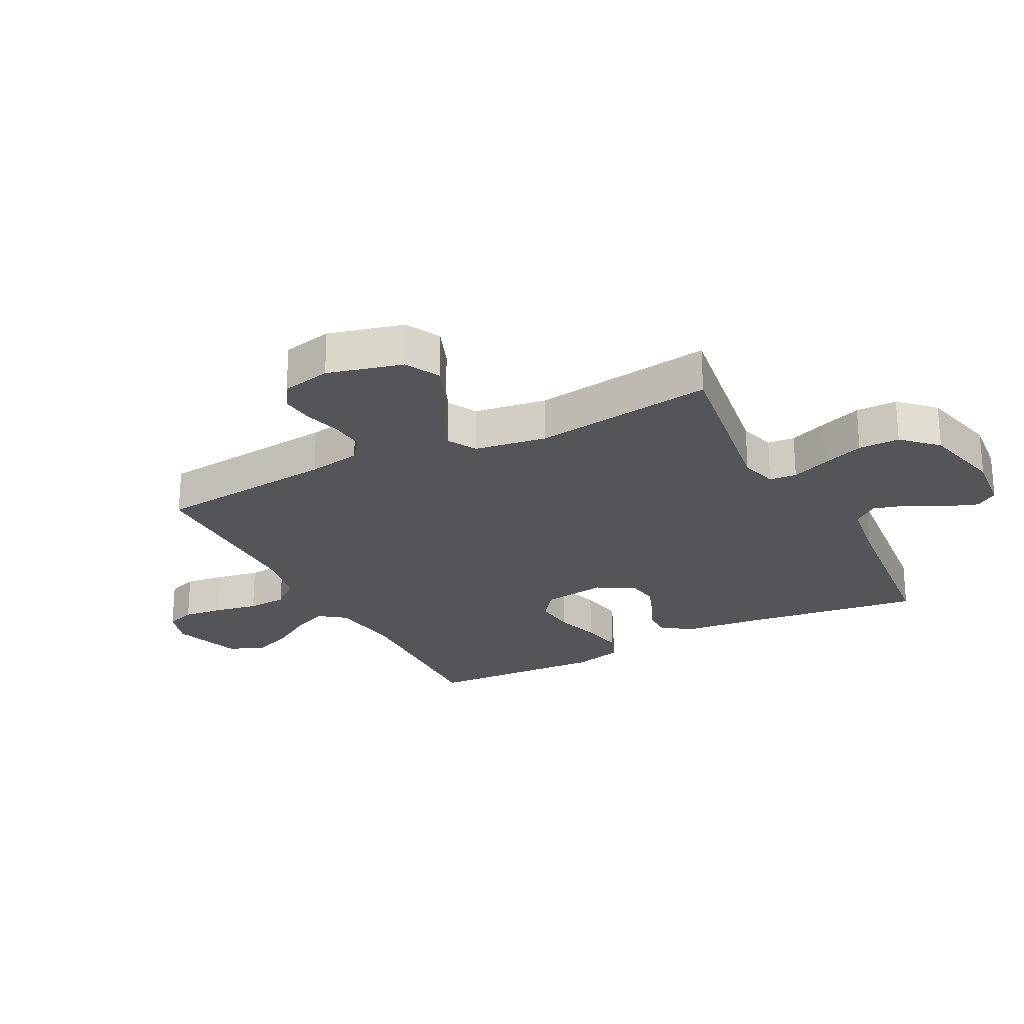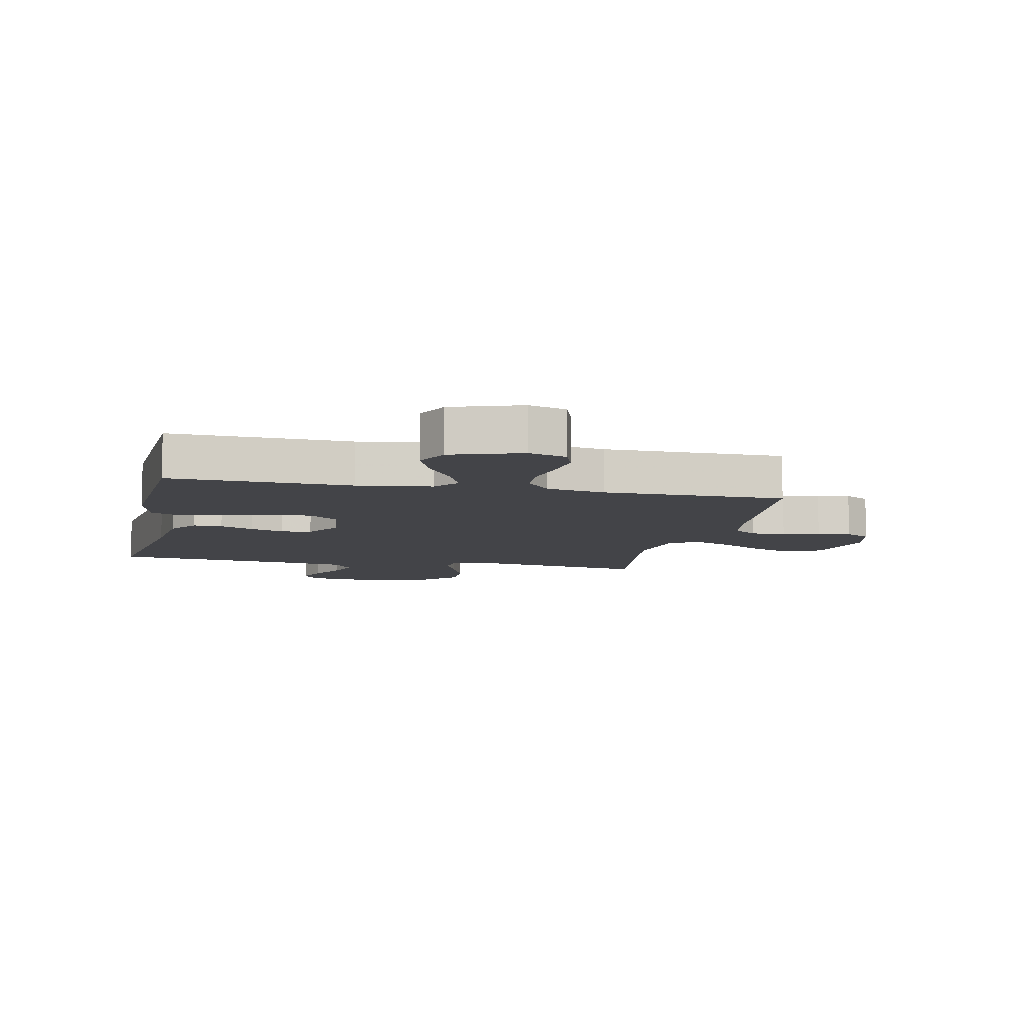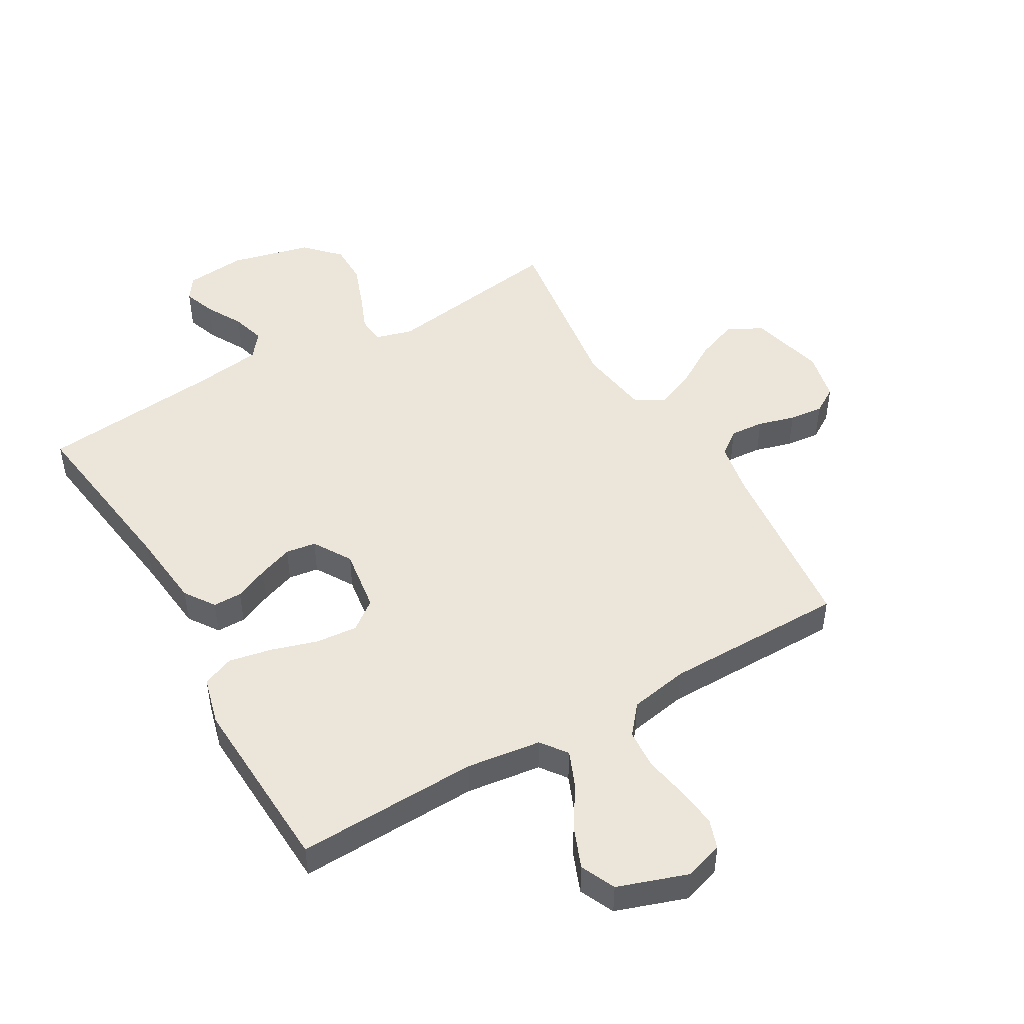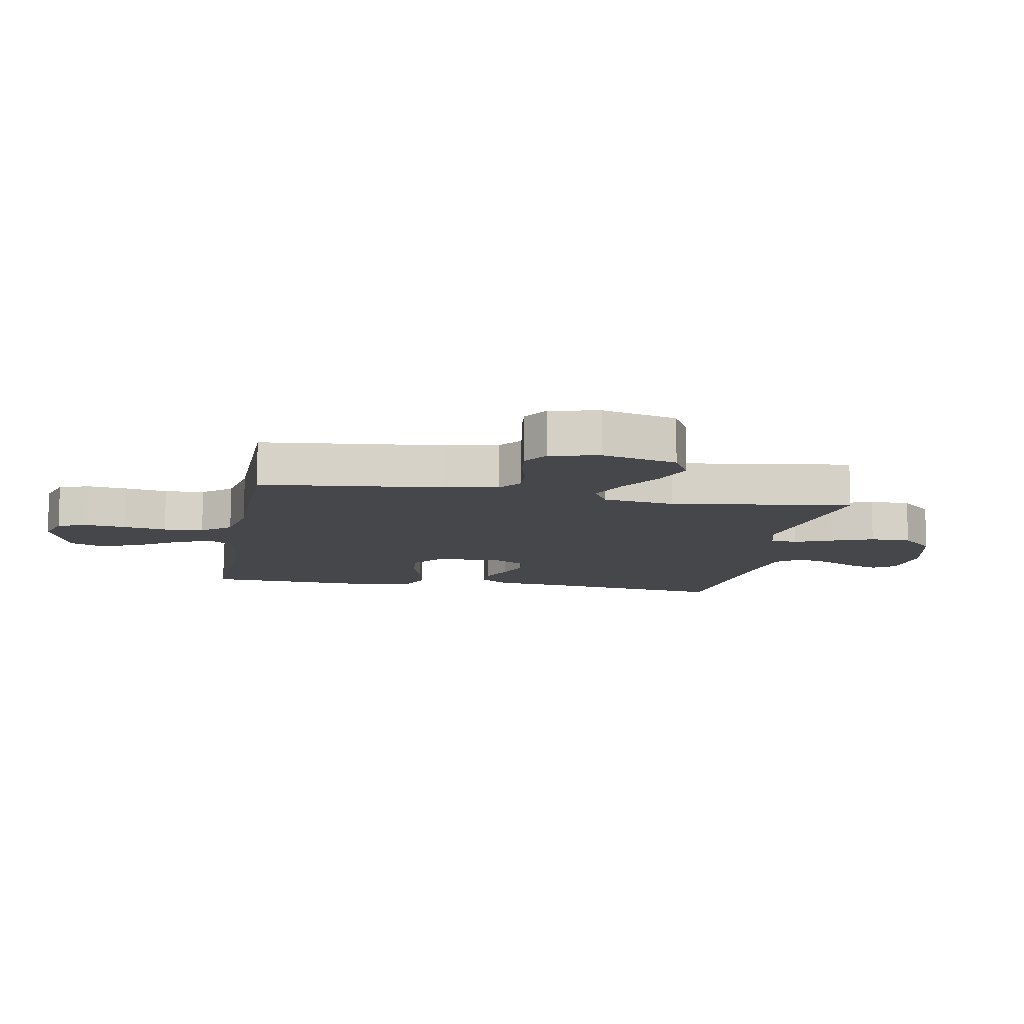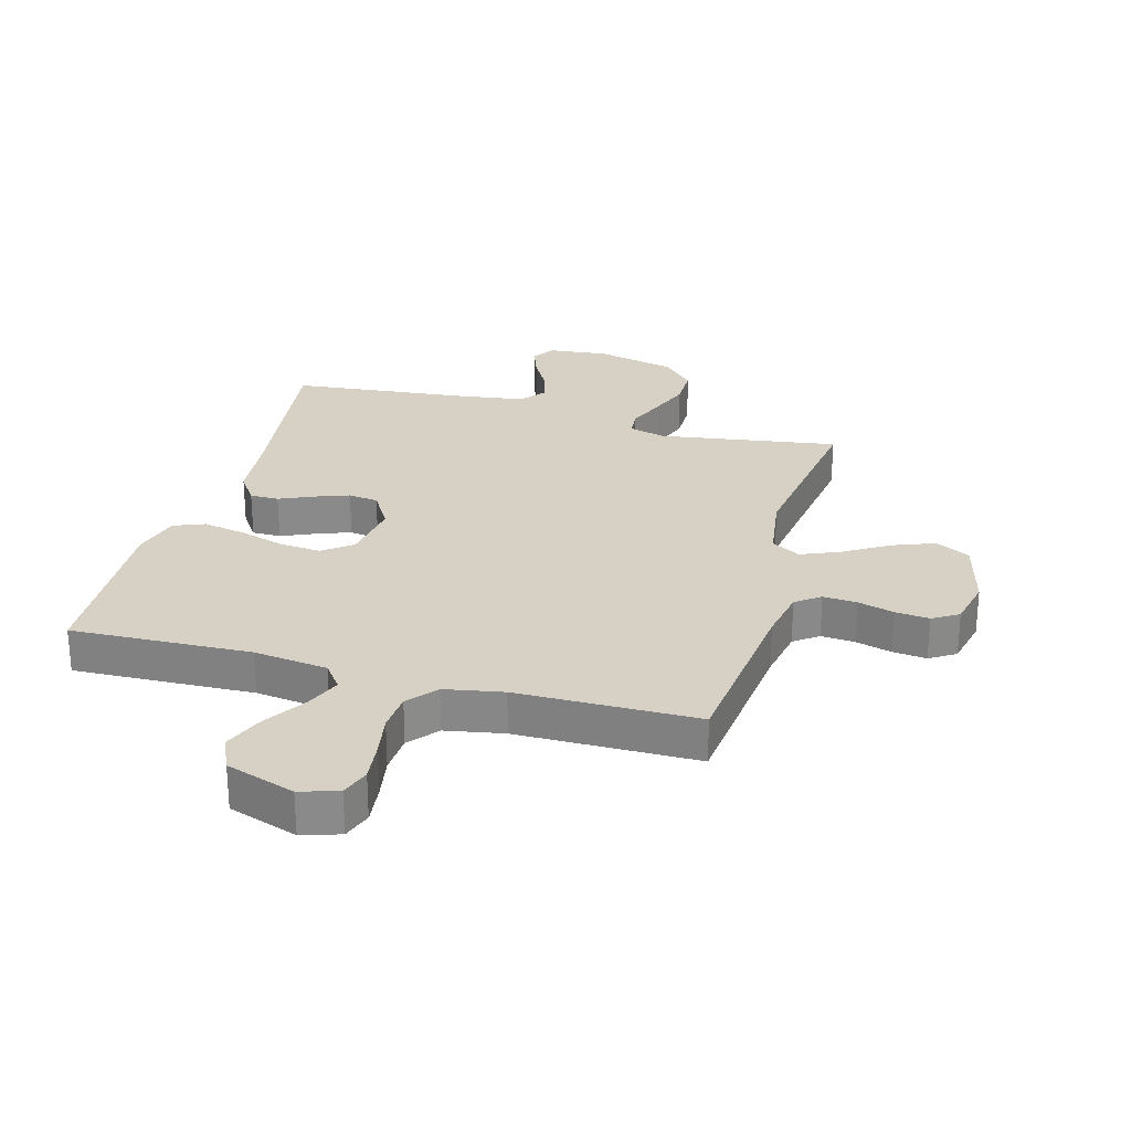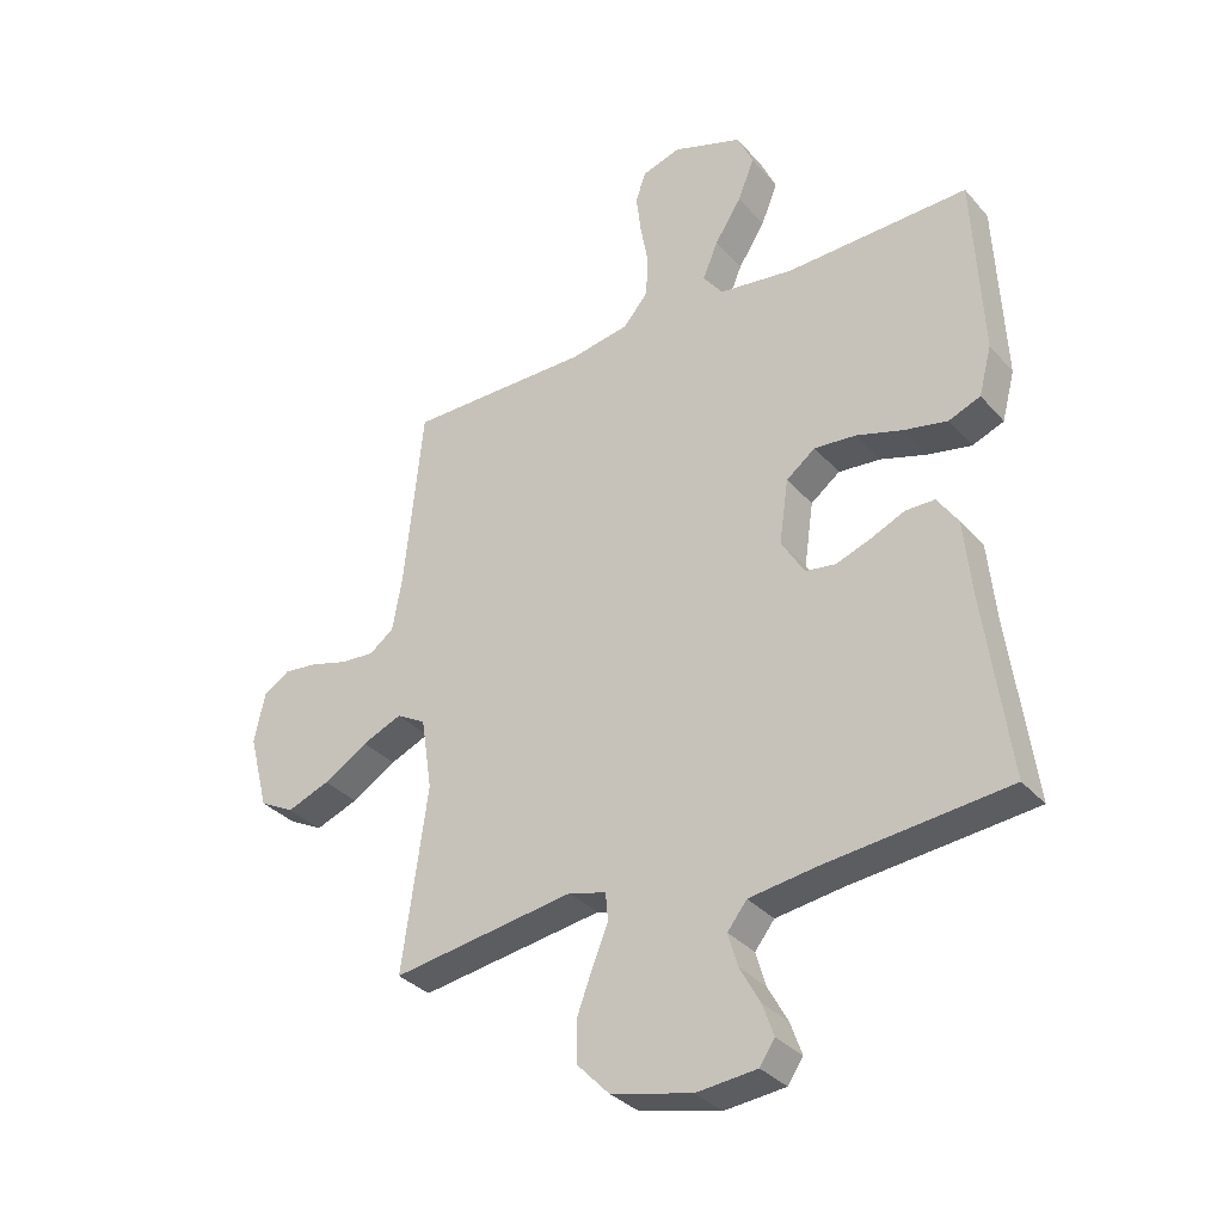
<metadata>
{"format":"obj","ext":"obj","renderer":"f3d","projection":"perspective","resolution":1024,"background":"white","views":[{"elev":-24.3,"azim":117.4,"up":"+Y"},{"elev":-8.2,"azim":-12.1,"up":"+Y"},{"elev":48.2,"azim":-30.0,"up":"+Y"},{"elev":-10.6,"azim":79.8,"up":"+Y"},{"elev":26.8,"azim":15.6,"up":"+Y"},{"elev":-33.3,"azim":-145.7,"up":"+Z"}]}
</metadata>
<code>
v -0.5 0.07 0.5
v -0.2 0.07 0.489
v -0.077 0.07 0.505
v -0.045 0.07 0.548
v -0.07 0.07 0.608
v -0.114 0.07 0.677
v -0.141 0.07 0.745
v -0.115 0.07 0.802
v 0 0.07 0.841
v 0.063 0.07 0.821
v 0.08 0.07 0.772
v 0.072 0.07 0.706
v 0.059 0.07 0.634
v 0.063 0.07 0.568
v 0.103 0.07 0.52
v 0.2 0.07 0.502
v 0.5 0.07 0.5
v 0.531 0.07 0.2
v 0.547 0.07 0.112
v 0.587 0.07 0.082
v 0.643 0.07 0.086
v 0.704 0.07 0.103
v 0.76 0.07 0.109
v 0.803 0.07 0.082
v 0.821 0.07 0
v 0.789 0.07 -0.124
v 0.732 0.07 -0.154
v 0.662 0.07 -0.127
v 0.589 0.07 -0.082
v 0.524 0.07 -0.054
v 0.476 0.07 -0.081
v 0.458 0.07 -0.2
v 0.5 0.07 -0.5
v 0.2 0.07 -0.454
v 0.139 0.07 -0.471
v 0.135 0.07 -0.516
v 0.16 0.07 -0.578
v 0.186 0.07 -0.648
v 0.186 0.07 -0.716
v 0.133 0.07 -0.771
v 0 0.07 -0.803
v -0.1 0.07 -0.793
v -0.125 0.07 -0.756
v -0.106 0.07 -0.703
v -0.073 0.07 -0.643
v -0.057 0.07 -0.588
v -0.089 0.07 -0.547
v -0.2 0.07 -0.531
v -0.5 0.07 -0.5
v -0.459 0.07 -0.2
v -0.446 0.07 -0.074
v -0.412 0.07 -0.024
v -0.364 0.07 -0.024
v -0.308 0.07 -0.049
v -0.251 0.07 -0.07
v -0.201 0.07 -0.063
v -0.163 0.07 0
v -0.178 0.07 0.105
v -0.226 0.07 0.142
v -0.295 0.07 0.136
v -0.371 0.07 0.113
v -0.442 0.07 0.099
v -0.494 0.07 0.12
v -0.515 0.07 0.2
v -0.5 0 0.5
v -0.2 0 0.489
v -0.077 0 0.505
v -0.045 0 0.548
v -0.07 0 0.608
v -0.114 0 0.677
v -0.141 0 0.745
v -0.115 0 0.802
v 0 0 0.841
v 0.063 0 0.821
v 0.08 0 0.772
v 0.072 0 0.706
v 0.059 0 0.634
v 0.063 0 0.568
v 0.103 0 0.52
v 0.2 0 0.502
v 0.5 0 0.5
v 0.531 0 0.2
v 0.547 0 0.112
v 0.587 0 0.082
v 0.643 0 0.086
v 0.704 0 0.103
v 0.76 0 0.109
v 0.803 0 0.082
v 0.821 0 0
v 0.789 0 -0.124
v 0.732 0 -0.154
v 0.662 0 -0.127
v 0.589 0 -0.082
v 0.524 0 -0.054
v 0.476 0 -0.081
v 0.458 0 -0.2
v 0.5 0 -0.5
v 0.2 0 -0.454
v 0.139 0 -0.471
v 0.135 0 -0.516
v 0.16 0 -0.578
v 0.186 0 -0.648
v 0.186 0 -0.716
v 0.133 0 -0.771
v 0 0 -0.803
v -0.1 0 -0.793
v -0.125 0 -0.756
v -0.106 0 -0.703
v -0.073 0 -0.643
v -0.057 0 -0.588
v -0.089 0 -0.547
v -0.2 0 -0.531
v -0.5 0 -0.5
v -0.459 0 -0.2
v -0.446 0 -0.074
v -0.412 0 -0.024
v -0.364 0 -0.024
v -0.308 0 -0.049
v -0.251 0 -0.07
v -0.201 0 -0.063
v -0.163 0 0
v -0.178 0 0.105
v -0.226 0 0.142
v -0.295 0 0.136
v -0.371 0 0.113
v -0.442 0 0.099
v -0.494 0 0.12
v -0.515 0 0.2
f 63 64 1 2
f 60 61 62 63
f 59 60 63 2
f 58 59 2 3
f 57 58 3 4
f 51 52 53 54
f 50 51 54 55
f 48 49 50 55
f 47 48 55 56
f 42 43 44 45
f 42 45 46
f 41 42 46
f 40 41 46
f 36 37 38 39
f 36 39 40 46
f 32 33 34
f 31 32 34 35
f 26 27 28 29
f 26 29 30
f 25 26 30
f 24 25 30
f 21 22 23 24
f 20 21 24 30
f 19 20 30 31
f 16 17 18
f 15 16 18 19
f 10 11 12 13
f 8 9 10 13
f 8 13 14
f 5 6 7 8
f 4 5 8 14
f 57 4 14 15
f 47 56 57
f 35 36 46 47
f 31 35 47 57
f 15 19 31 57
f 66 65 128 127
f 127 126 125 124
f 66 127 124 123
f 67 66 123 122
f 68 67 122 121
f 118 117 116 115
f 119 118 115 114
f 119 114 113 112
f 120 119 112 111
f 109 108 107 106
f 110 109 106
f 110 106 105
f 110 105 104
f 103 102 101 100
f 110 104 103 100
f 98 97 96
f 99 98 96 95
f 93 92 91 90
f 94 93 90
f 94 90 89
f 94 89 88
f 88 87 86 85
f 94 88 85 84
f 95 94 84 83
f 82 81 80
f 83 82 80 79
f 77 76 75 74
f 77 74 73 72
f 78 77 72
f 72 71 70 69
f 78 72 69 68
f 79 78 68 121
f 121 120 111
f 111 110 100 99
f 121 111 99 95
f 121 95 83 79
f 1 65 66 2
f 2 66 67 3
f 3 67 68 4
f 4 68 69 5
f 5 69 70 6
f 6 70 71 7
f 7 71 72 8
f 8 72 73 9
f 9 73 74 10
f 10 74 75 11
f 11 75 76 12
f 12 76 77 13
f 13 77 78 14
f 14 78 79 15
f 15 79 80 16
f 16 80 81 17
f 17 81 82 18
f 18 82 83 19
f 19 83 84 20
f 20 84 85 21
f 21 85 86 22
f 22 86 87 23
f 23 87 88 24
f 24 88 89 25
f 25 89 90 26
f 26 90 91 27
f 27 91 92 28
f 28 92 93 29
f 29 93 94 30
f 30 94 95 31
f 31 95 96 32
f 32 96 97 33
f 33 97 98 34
f 34 98 99 35
f 35 99 100 36
f 36 100 101 37
f 37 101 102 38
f 38 102 103 39
f 39 103 104 40
f 40 104 105 41
f 41 105 106 42
f 42 106 107 43
f 43 107 108 44
f 44 108 109 45
f 45 109 110 46
f 46 110 111 47
f 47 111 112 48
f 48 112 113 49
f 49 113 114 50
f 50 114 115 51
f 51 115 116 52
f 52 116 117 53
f 53 117 118 54
f 54 118 119 55
f 55 119 120 56
f 56 120 121 57
f 57 121 122 58
f 58 122 123 59
f 59 123 124 60
f 60 124 125 61
f 61 125 126 62
f 62 126 127 63
f 63 127 128 64
f 64 128 65 1

</code>
